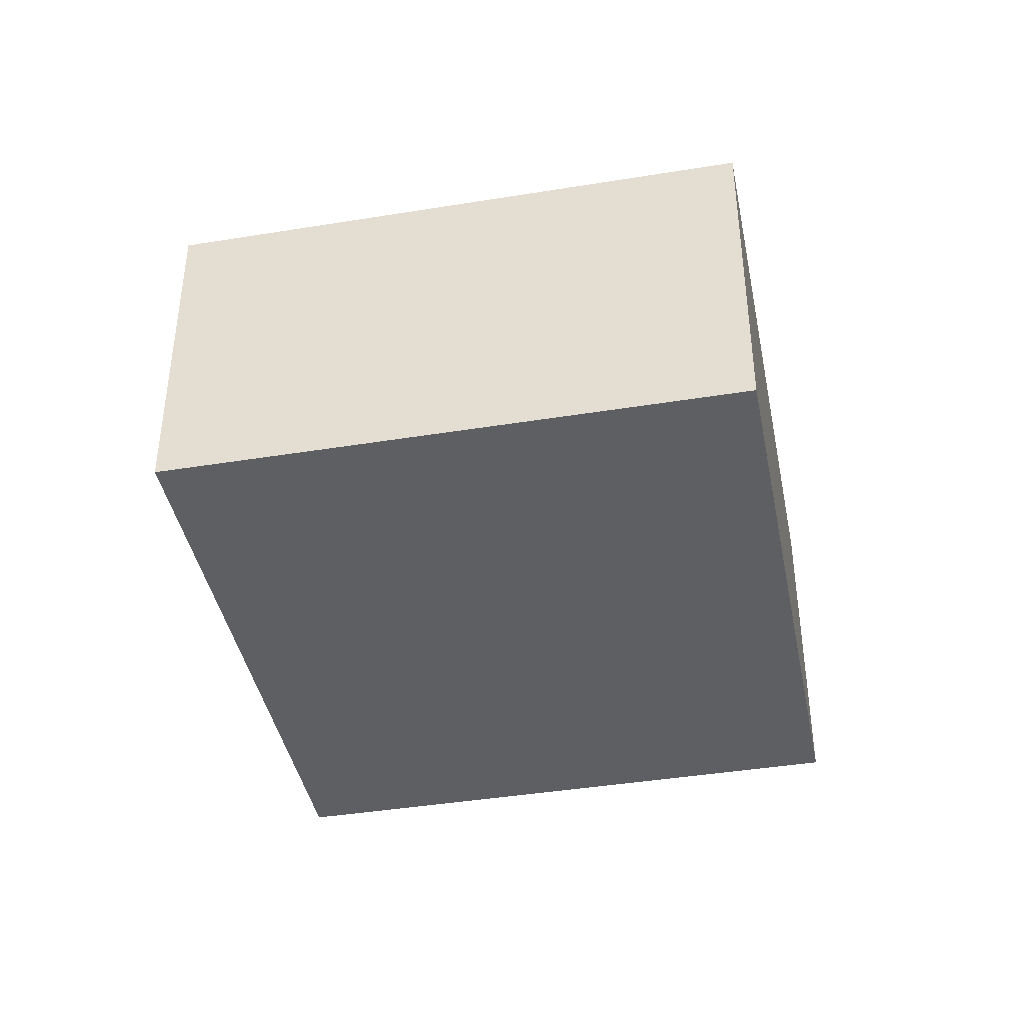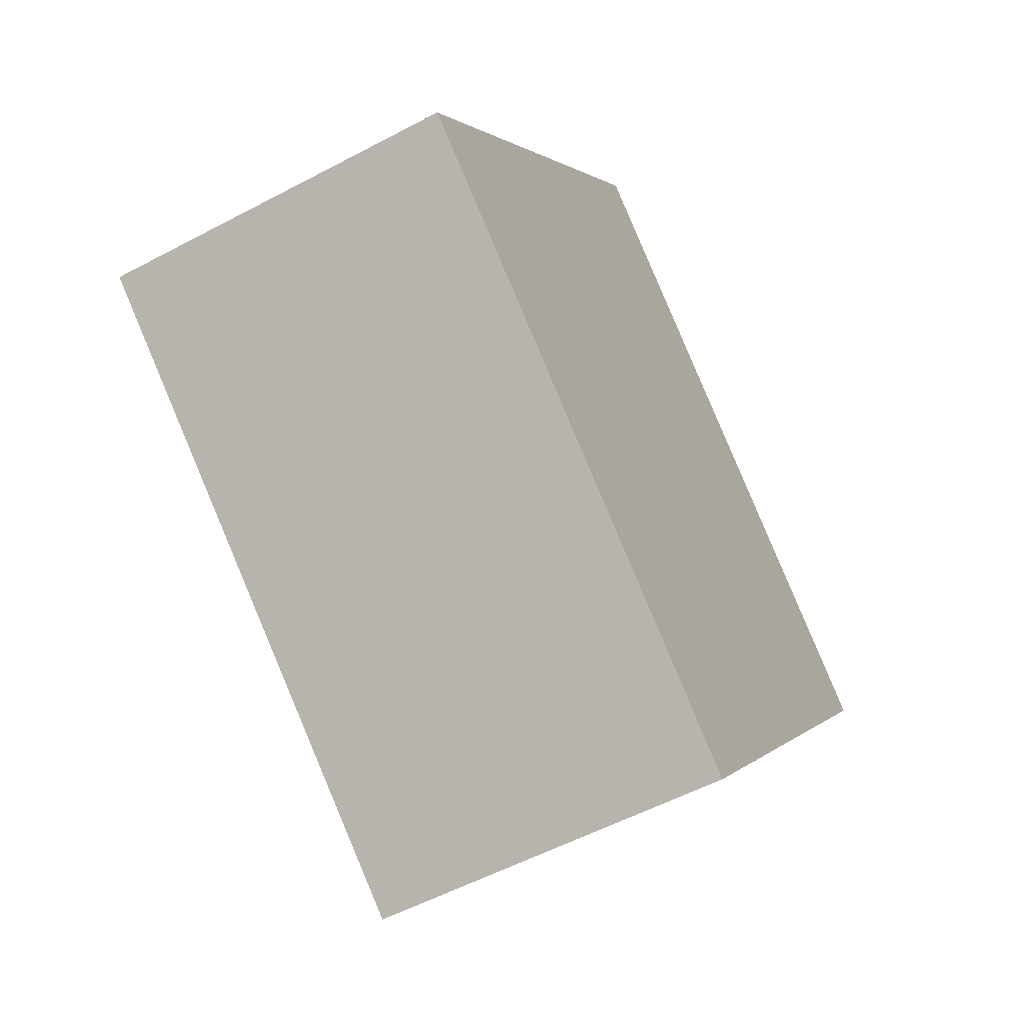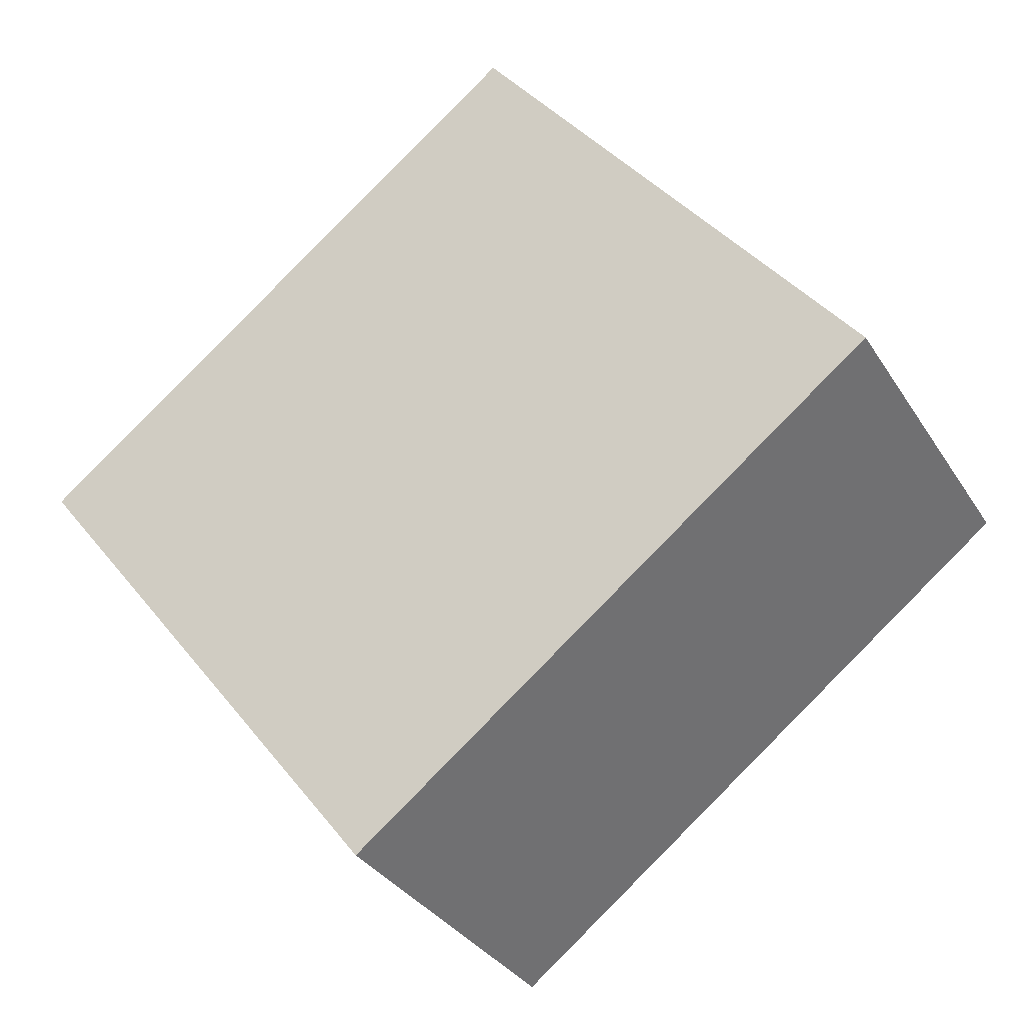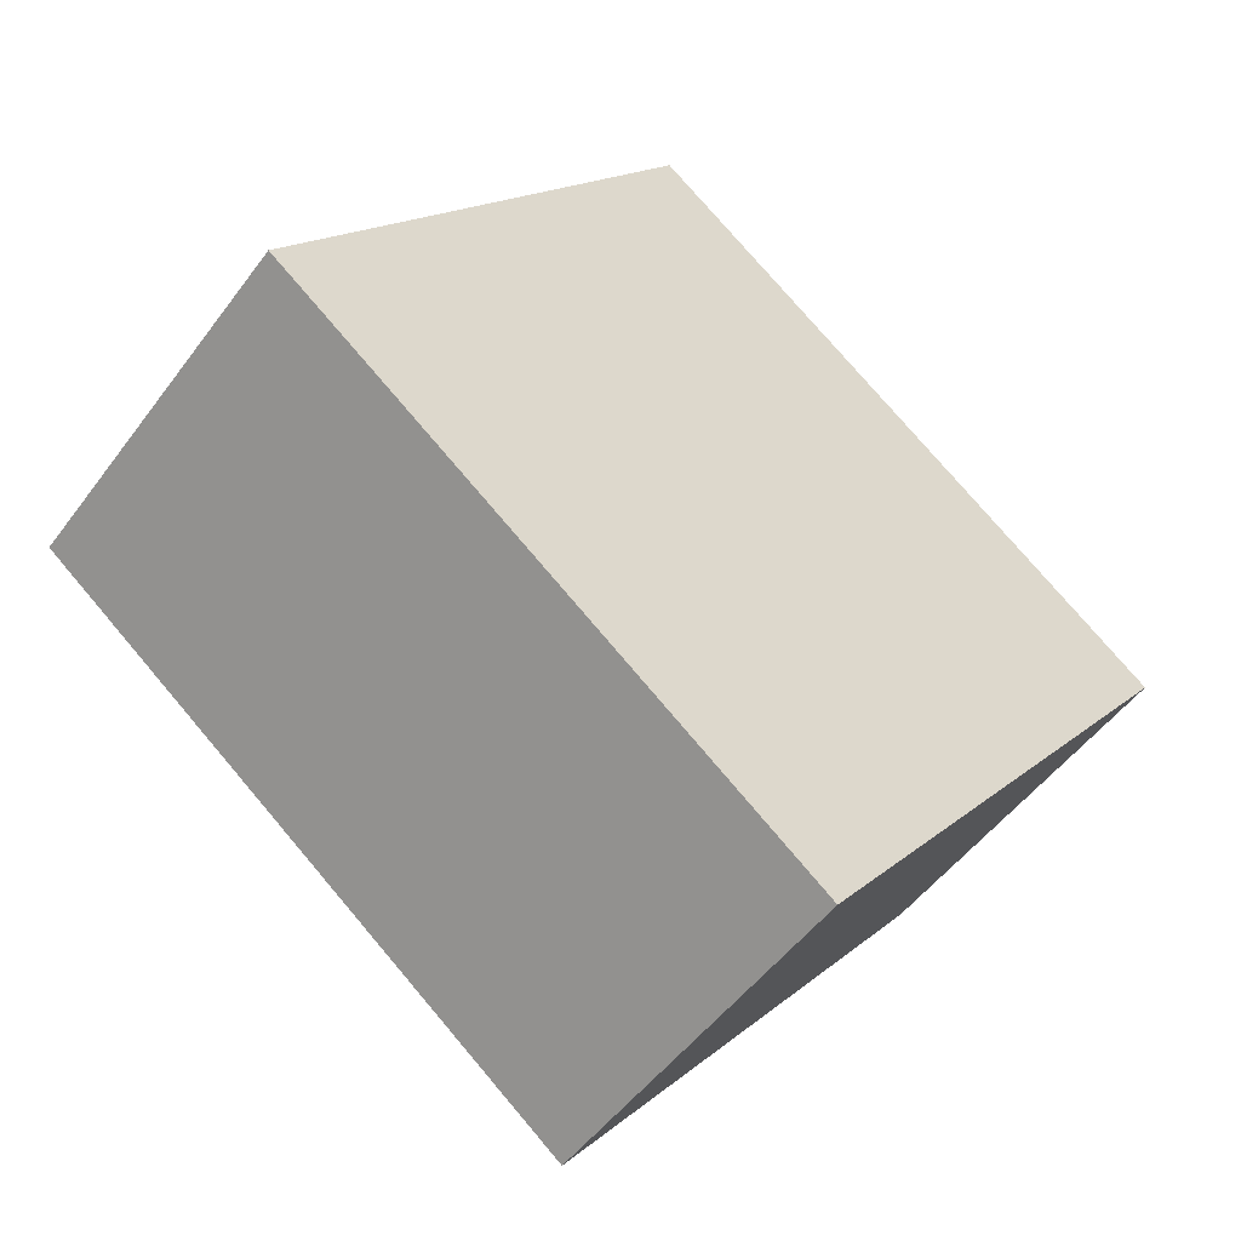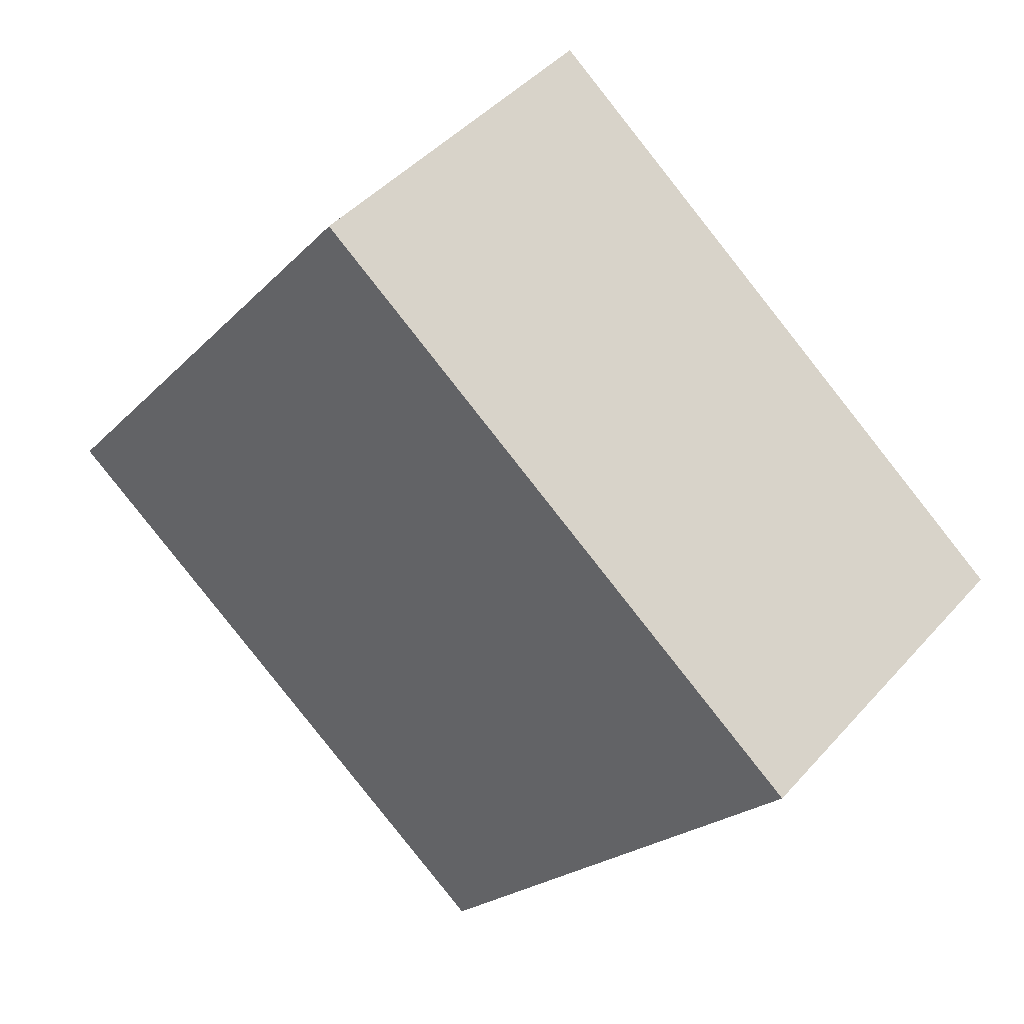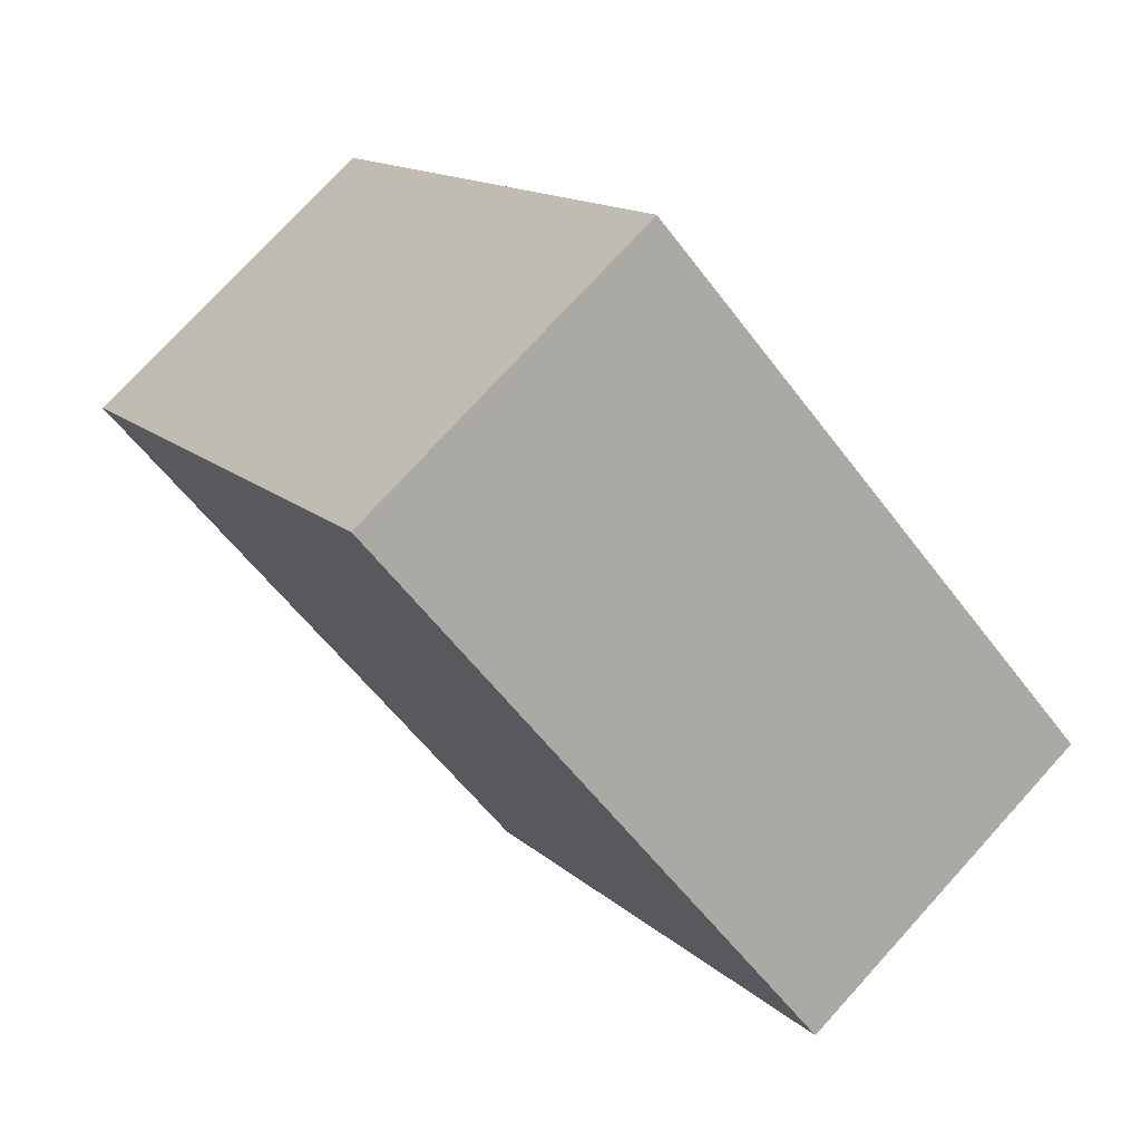
<metadata>
{"format":"obj","ext":"obj","renderer":"f3d","projection":"perspective","resolution":1024,"background":"white","views":[{"elev":-41.4,"azim":139.0,"up":"+Y"},{"elev":-54.7,"azim":-60.6,"up":"+Z"},{"elev":-32.8,"azim":-152.8,"up":"+Z"},{"elev":-50.4,"azim":-35.1,"up":"+Z"},{"elev":44.4,"azim":38.3,"up":"+Z"},{"elev":75.6,"azim":42.3,"up":"+Z"}]}
</metadata>
<code>
v  0.074 2.937 0.095
v  0.277 2.937 -0.215
v  0 2.937 1.798e-16
v  4.332 2.937 -3.365
v  7.534 2.937 0.757
v  3.156 2.937 4.062
v  3.202 2.937 4.122
v  3.202 -2.524e-16 4.122
v  3.156 -2.487e-16 4.062
v  0.074 -5.817e-18 0.095
v  0 0 0
v  7.534 -4.635e-17 0.757
v  4.332 2.06e-16 -3.365
v  0.277 1.317e-17 -0.215
g defaultobject
f 1 2 3
f 2 1 4
f 4 1 5
f 5 1 6
f 5 6 7
f 6 8 7
f 8 6 1
f 8 1 9
f 9 1 10
f 10 1 3
f 10 3 11
f 8 5 7
f 5 8 12
f 13 2 4
f 2 13 14
f 2 14 3
f 3 14 11
f 12 4 5
f 4 12 13
f 8 13 12
f 13 8 9
f 13 9 10
f 13 10 14
f 14 10 11

</code>
